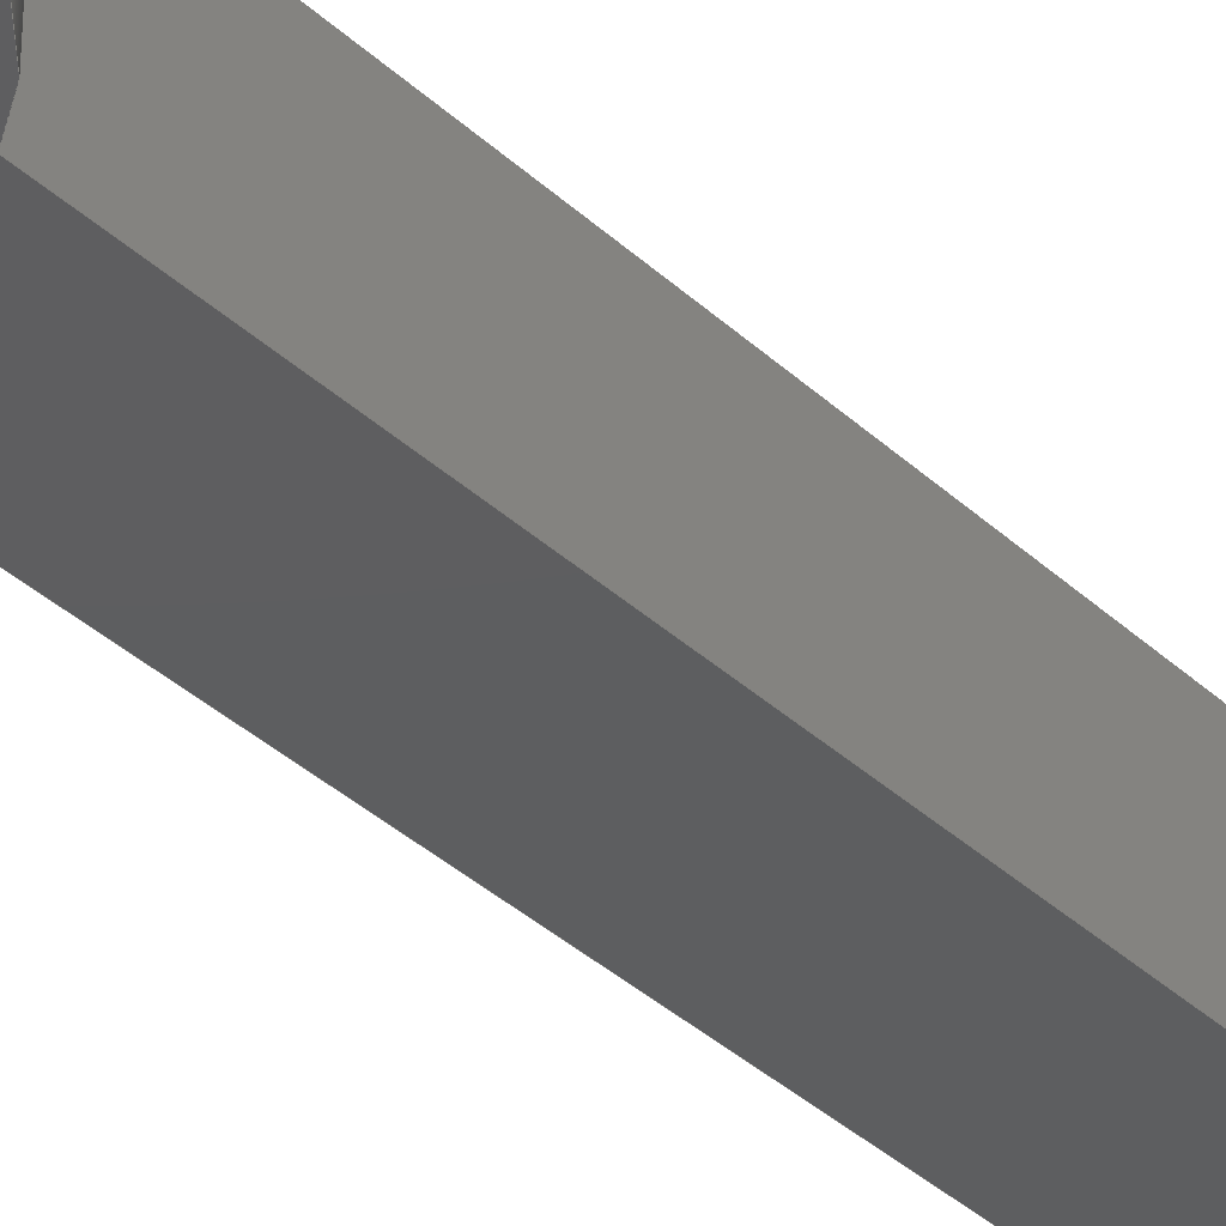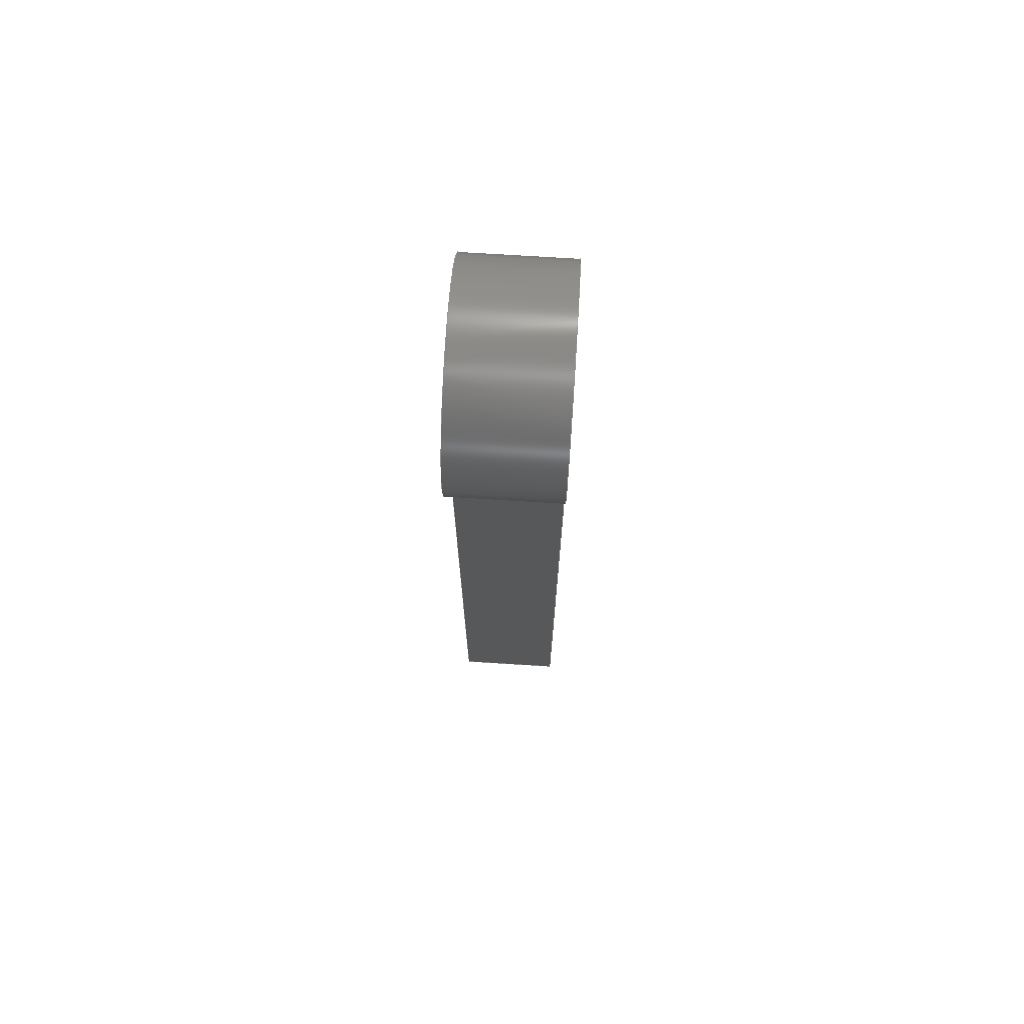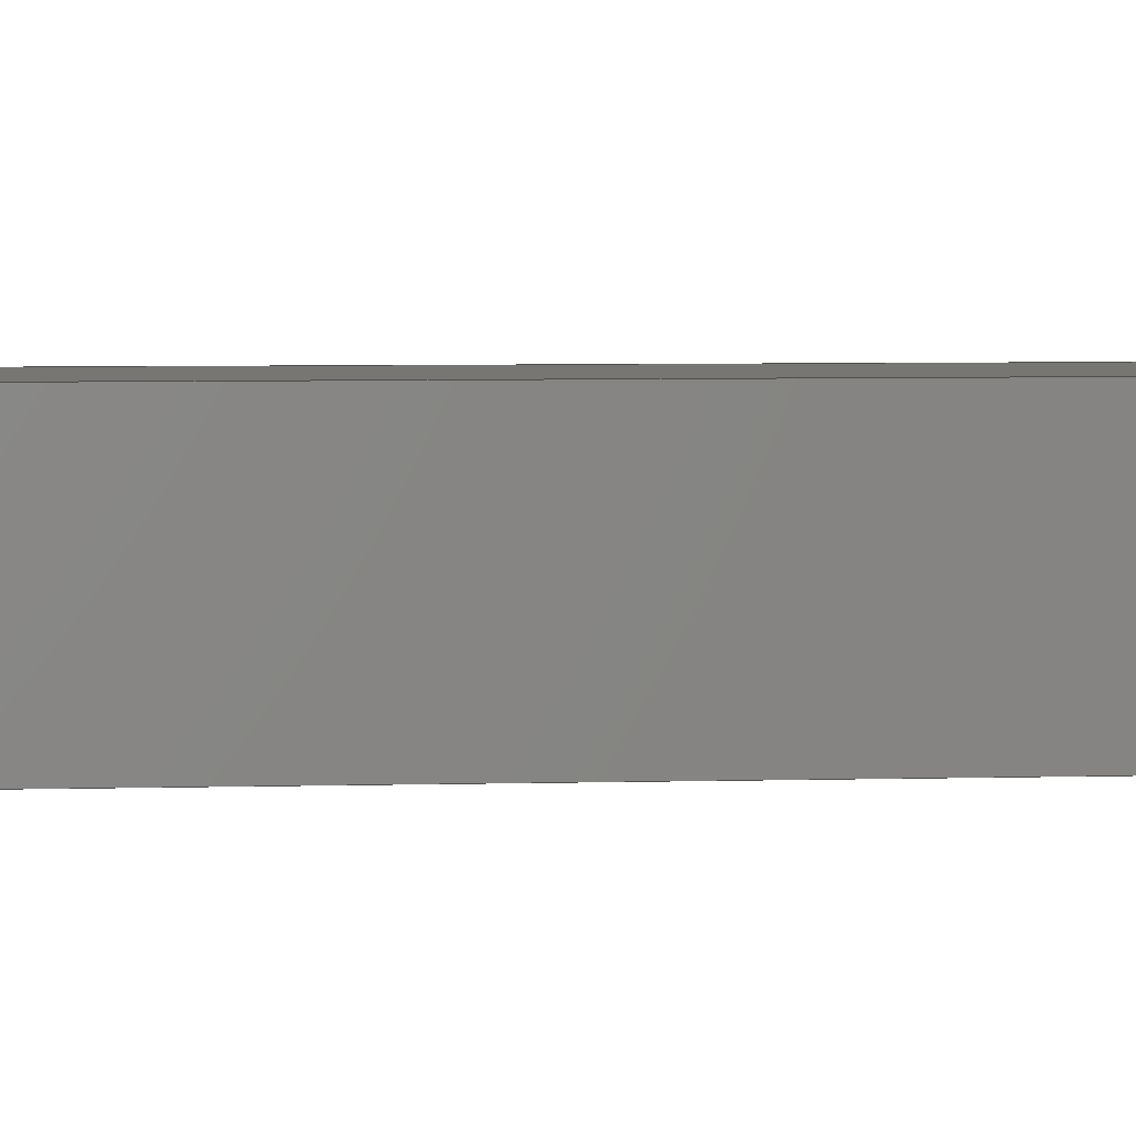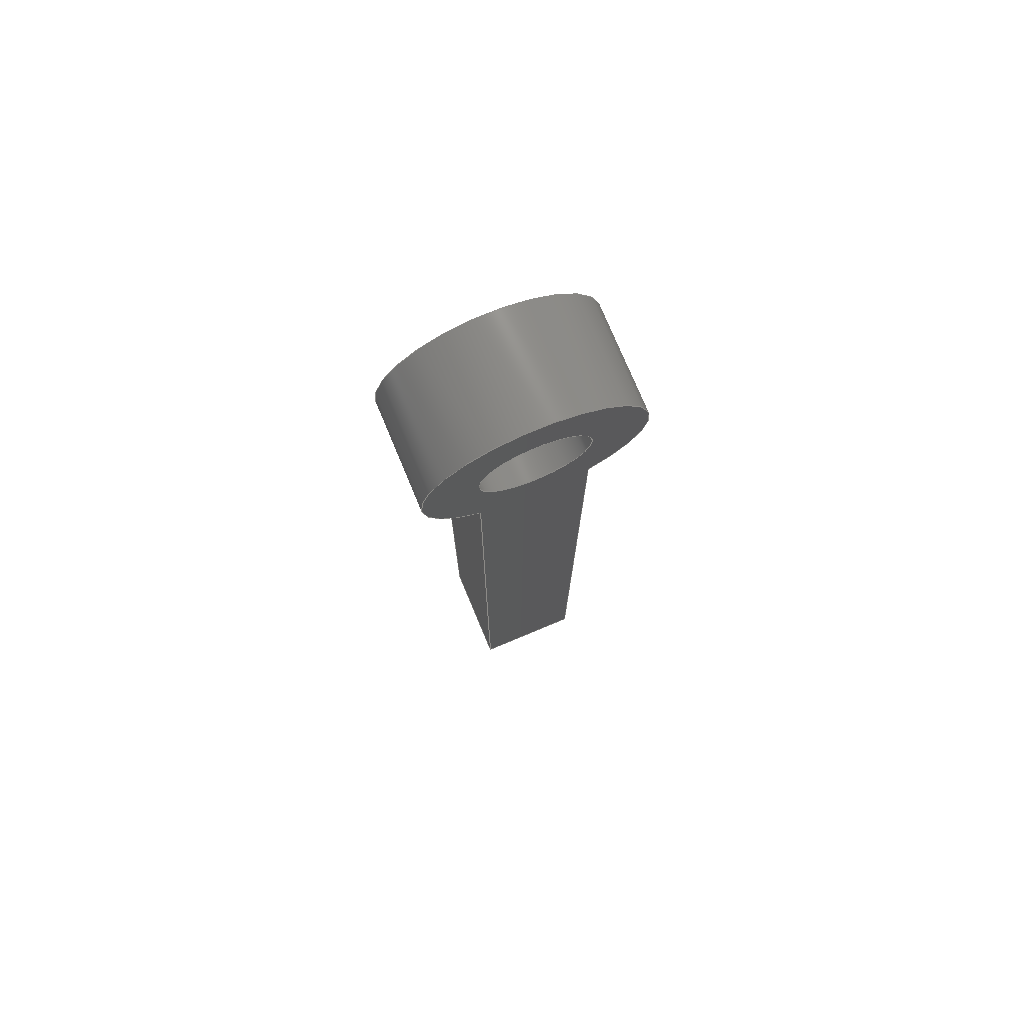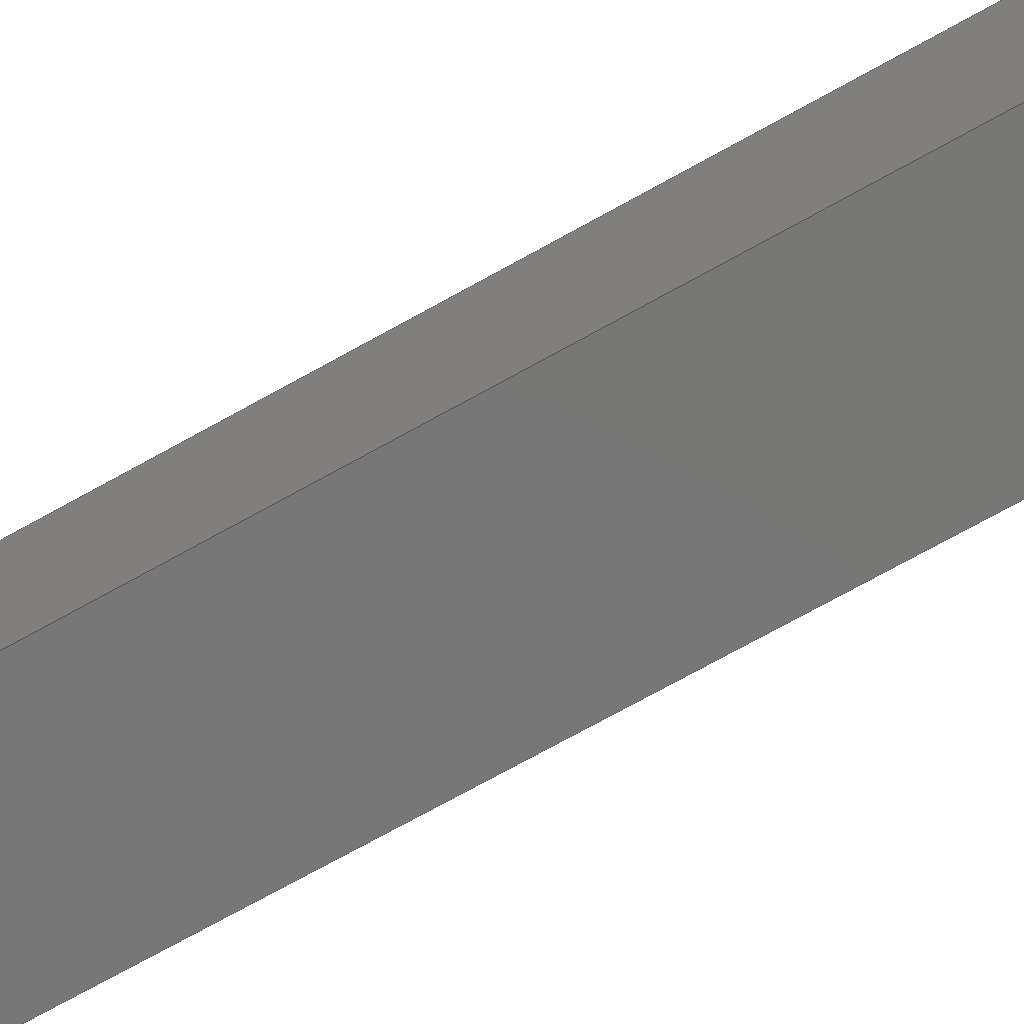
<metadata>
{"format":"step","ext":"step","renderer":"f3d","projection":"perspective","resolution":1024,"background":"white","views":[{"elev":-35.1,"azim":39.0,"up":"+Y"},{"elev":71.8,"azim":-86.4,"up":"+Z"},{"elev":3.7,"azim":82.8,"up":"+Y"},{"elev":76.2,"azim":157.3,"up":"+Z"},{"elev":-70.0,"azim":119.5,"up":"+Y"}]}
</metadata>
<code>
ISO-10303-21;
DATA;
#1=MECHANICAL_DESIGN_GEOMETRIC_PRESENTATION_REPRESENTATION('',(#4),#215);
#2=SHAPE_REPRESENTATION_RELATIONSHIP('SRR','None',#222,#3);
#3=ADVANCED_BREP_SHAPE_REPRESENTATION('',(#5),#214);
#4=STYLED_ITEM('',(#232),#5);
#5=MANIFOLD_SOLID_BREP('Body1',#119);
#6=CYLINDRICAL_SURFACE('',#136,0.25);
#7=CYLINDRICAL_SURFACE('',#139,0.5);
#8=FACE_BOUND('',#18,.T.);
#9=FACE_BOUND('',#25,.T.);
#10=FACE_OUTER_BOUND('',#17,.T.);
#11=FACE_OUTER_BOUND('',#19,.T.);
#12=FACE_OUTER_BOUND('',#20,.T.);
#13=FACE_OUTER_BOUND('',#21,.T.);
#14=FACE_OUTER_BOUND('',#22,.T.);
#15=FACE_OUTER_BOUND('',#23,.T.);
#16=FACE_OUTER_BOUND('',#24,.T.);
#17=EDGE_LOOP('',(#77,#78,#79,#80));
#18=EDGE_LOOP('',(#81));
#19=EDGE_LOOP('',(#82,#83,#84,#85));
#20=EDGE_LOOP('',(#86,#87,#88,#89));
#21=EDGE_LOOP('',(#90,#91,#92,#93));
#22=EDGE_LOOP('',(#94,#95,#96,#97));
#23=EDGE_LOOP('',(#98,#99,#100,#101));
#24=EDGE_LOOP('',(#102,#103,#104,#105));
#25=EDGE_LOOP('',(#106));
#26=CIRCLE('',#134,0.5);
#27=CIRCLE('',#135,0.25);
#28=CIRCLE('',#137,0.25);
#29=CIRCLE('',#140,0.5);
#30=LINE('',#183,#41);
#31=LINE('',#185,#42);
#32=LINE('',#188,#43);
#33=LINE('',#194,#44);
#34=LINE('',#197,#45);
#35=LINE('',#199,#46);
#36=LINE('',#200,#47);
#37=LINE('',#204,#48);
#38=LINE('',#207,#49);
#39=LINE('',#208,#50);
#40=LINE('',#210,#51);
#41=VECTOR('',#148,1);
#42=VECTOR('',#149,1);
#43=VECTOR('',#152,1);
#44=VECTOR('',#159,0.25);
#45=VECTOR('',#162,1);
#46=VECTOR('',#163,1);
#47=VECTOR('',#164,1);
#48=VECTOR('',#169,1);
#49=VECTOR('',#172,1);
#50=VECTOR('',#173,1);
#51=VECTOR('',#176,1);
#52=VERTEX_POINT('',#181);
#53=VERTEX_POINT('',#182);
#54=VERTEX_POINT('',#184);
#55=VERTEX_POINT('',#186);
#56=VERTEX_POINT('',#189);
#57=VERTEX_POINT('',#192);
#58=VERTEX_POINT('',#196);
#59=VERTEX_POINT('',#198);
#60=VERTEX_POINT('',#202);
#61=VERTEX_POINT('',#206);
#62=EDGE_CURVE('',#52,#53,#30,.T.);
#63=EDGE_CURVE('',#53,#54,#31,.T.);
#64=EDGE_CURVE('',#54,#55,#26,.T.);
#65=EDGE_CURVE('',#55,#52,#32,.T.);
#66=EDGE_CURVE('',#56,#56,#27,.T.);
#67=EDGE_CURVE('',#57,#57,#28,.T.);
#68=EDGE_CURVE('',#57,#56,#33,.T.);
#69=EDGE_CURVE('',#58,#53,#34,.T.);
#70=EDGE_CURVE('',#59,#58,#35,.T.);
#71=EDGE_CURVE('',#54,#59,#36,.T.);
#72=EDGE_CURVE('',#60,#59,#29,.T.);
#73=EDGE_CURVE('',#55,#60,#37,.T.);
#74=EDGE_CURVE('',#61,#60,#38,.T.);
#75=EDGE_CURVE('',#52,#61,#39,.T.);
#76=EDGE_CURVE('',#58,#61,#40,.T.);
#77=ORIENTED_EDGE('',*,*,#62,.T.);
#78=ORIENTED_EDGE('',*,*,#63,.T.);
#79=ORIENTED_EDGE('',*,*,#64,.T.);
#80=ORIENTED_EDGE('',*,*,#65,.T.);
#81=ORIENTED_EDGE('',*,*,#66,.T.);
#82=ORIENTED_EDGE('',*,*,#67,.F.);
#83=ORIENTED_EDGE('',*,*,#68,.T.);
#84=ORIENTED_EDGE('',*,*,#66,.F.);
#85=ORIENTED_EDGE('',*,*,#68,.F.);
#86=ORIENTED_EDGE('',*,*,#69,.F.);
#87=ORIENTED_EDGE('',*,*,#70,.F.);
#88=ORIENTED_EDGE('',*,*,#71,.F.);
#89=ORIENTED_EDGE('',*,*,#63,.F.);
#90=ORIENTED_EDGE('',*,*,#71,.T.);
#91=ORIENTED_EDGE('',*,*,#72,.F.);
#92=ORIENTED_EDGE('',*,*,#73,.F.);
#93=ORIENTED_EDGE('',*,*,#64,.F.);
#94=ORIENTED_EDGE('',*,*,#73,.T.);
#95=ORIENTED_EDGE('',*,*,#74,.F.);
#96=ORIENTED_EDGE('',*,*,#75,.F.);
#97=ORIENTED_EDGE('',*,*,#65,.F.);
#98=ORIENTED_EDGE('',*,*,#75,.T.);
#99=ORIENTED_EDGE('',*,*,#76,.F.);
#100=ORIENTED_EDGE('',*,*,#69,.T.);
#101=ORIENTED_EDGE('',*,*,#62,.F.);
#102=ORIENTED_EDGE('',*,*,#76,.T.);
#103=ORIENTED_EDGE('',*,*,#74,.T.);
#104=ORIENTED_EDGE('',*,*,#72,.T.);
#105=ORIENTED_EDGE('',*,*,#70,.T.);
#106=ORIENTED_EDGE('',*,*,#67,.T.);
#107=PLANE('',#133);
#108=PLANE('',#138);
#109=PLANE('',#141);
#110=PLANE('',#142);
#111=PLANE('',#143);
#112=ADVANCED_FACE('',(#10,#8),#107,.F.);
#113=ADVANCED_FACE('',(#11),#6,.F.);
#114=ADVANCED_FACE('',(#12),#108,.T.);
#115=ADVANCED_FACE('',(#13),#7,.T.);
#116=ADVANCED_FACE('',(#14),#109,.T.);
#117=ADVANCED_FACE('',(#15),#110,.T.);
#118=ADVANCED_FACE('',(#16,#9),#111,.T.);
#119=CLOSED_SHELL('',(#112,#113,#114,#115,#116,#117,#118));
#120=DERIVED_UNIT_ELEMENT(#122,1);
#121=DERIVED_UNIT_ELEMENT(#217,3);
#122=(
MASS_UNIT()
NAMED_UNIT(*)
SI_UNIT(.KILO.,.GRAM.)
);
#123=DERIVED_UNIT((#120,#121));
#124=MEASURE_REPRESENTATION_ITEM('density measure',
POSITIVE_RATIO_MEASURE(7850),#123);
#125=PROPERTY_DEFINITION_REPRESENTATION(#130,#127);
#126=PROPERTY_DEFINITION_REPRESENTATION(#131,#128);
#127=REPRESENTATION('material name',(#129),#214);
#128=REPRESENTATION('density',(#124),#214);
#129=DESCRIPTIVE_REPRESENTATION_ITEM('Steel','Steel');
#130=PROPERTY_DEFINITION('material property','material name',#224);
#131=PROPERTY_DEFINITION('material property','density of part',#224);
#132=AXIS2_PLACEMENT_3D('placement',#179,#144,#145);
#133=AXIS2_PLACEMENT_3D('',#180,#146,#147);
#134=AXIS2_PLACEMENT_3D('',#187,#150,#151);
#135=AXIS2_PLACEMENT_3D('',#190,#153,#154);
#136=AXIS2_PLACEMENT_3D('',#191,#155,#156);
#137=AXIS2_PLACEMENT_3D('',#193,#157,#158);
#138=AXIS2_PLACEMENT_3D('',#195,#160,#161);
#139=AXIS2_PLACEMENT_3D('',#201,#165,#166);
#140=AXIS2_PLACEMENT_3D('',#203,#167,#168);
#141=AXIS2_PLACEMENT_3D('',#205,#170,#171);
#142=AXIS2_PLACEMENT_3D('',#209,#174,#175);
#143=AXIS2_PLACEMENT_3D('',#211,#177,#178);
#144=DIRECTION('axis',(0,0,1));
#145=DIRECTION('refdir',(1,0,0));
#146=DIRECTION('center_axis',(0,1,0));
#147=DIRECTION('ref_axis',(1,0,0));
#148=DIRECTION('',(1,0,0));
#149=DIRECTION('',(0,0,1));
#150=DIRECTION('center_axis',(0,-1,0));
#151=DIRECTION('ref_axis',(-0.5,0,-0.866));
#152=DIRECTION('',(0,0,-1));
#153=DIRECTION('center_axis',(0,1,0));
#154=DIRECTION('ref_axis',(1,0,0));
#155=DIRECTION('center_axis',(0,1,0));
#156=DIRECTION('ref_axis',(1,0,0));
#157=DIRECTION('center_axis',(0,-1,0));
#158=DIRECTION('ref_axis',(1,0,0));
#159=DIRECTION('',(0,-1,0));
#160=DIRECTION('center_axis',(1,0,0));
#161=DIRECTION('ref_axis',(0,0,-1));
#162=DIRECTION('',(0,-1,0));
#163=DIRECTION('',(0,0,-1));
#164=DIRECTION('',(0,1,0));
#165=DIRECTION('center_axis',(0,1,0));
#166=DIRECTION('ref_axis',(-5.551e-17,0,1));
#167=DIRECTION('center_axis',(0,1,0));
#168=DIRECTION('ref_axis',(-0.5,0,-0.866));
#169=DIRECTION('',(0,1,0));
#170=DIRECTION('center_axis',(-1,0,0));
#171=DIRECTION('ref_axis',(0,0,1));
#172=DIRECTION('',(0,0,1));
#173=DIRECTION('',(0,1,0));
#174=DIRECTION('center_axis',(0,0,-1));
#175=DIRECTION('ref_axis',(-1,0,0));
#176=DIRECTION('',(-1,0,0));
#177=DIRECTION('center_axis',(0,1,0));
#178=DIRECTION('ref_axis',(1,0,0));
#179=CARTESIAN_POINT('',(0,0,0));
#180=CARTESIAN_POINT('Origin',(0,-0.25,-1.75));
#181=CARTESIAN_POINT('',(-0.25,-0.25,-4));
#182=CARTESIAN_POINT('',(0.25,-0.25,-4));
#183=CARTESIAN_POINT('',(0,-0.25,-4));
#184=CARTESIAN_POINT('',(0.25,-0.25,-0.433));
#185=CARTESIAN_POINT('',(0.25,-0.25,-4));
#186=CARTESIAN_POINT('',(-0.25,-0.25,-0.433));
#187=CARTESIAN_POINT('Origin',(0,-0.25,0));
#188=CARTESIAN_POINT('',(-0.25,-0.25,-4));
#189=CARTESIAN_POINT('',(-0.25,-0.25,3.062e-17));
#190=CARTESIAN_POINT('Origin',(0,-0.25,0));
#191=CARTESIAN_POINT('Origin',(0,0,0));
#192=CARTESIAN_POINT('',(-0.25,0.25,3.062e-17));
#193=CARTESIAN_POINT('Origin',(0,0.25,0));
#194=CARTESIAN_POINT('',(-0.25,0,3.062e-17));
#195=CARTESIAN_POINT('Origin',(0.25,0,-0.433));
#196=CARTESIAN_POINT('',(0.25,0.25,-4));
#197=CARTESIAN_POINT('',(0.25,0,-4));
#198=CARTESIAN_POINT('',(0.25,0.25,-0.433));
#199=CARTESIAN_POINT('',(0.25,0.25,-4));
#200=CARTESIAN_POINT('',(0.25,0,-0.433));
#201=CARTESIAN_POINT('Origin',(0,0,0));
#202=CARTESIAN_POINT('',(-0.25,0.25,-0.433));
#203=CARTESIAN_POINT('Origin',(0,0.25,0));
#204=CARTESIAN_POINT('',(-0.25,0,-0.433));
#205=CARTESIAN_POINT('Origin',(-0.25,0,-4));
#206=CARTESIAN_POINT('',(-0.25,0.25,-4));
#207=CARTESIAN_POINT('',(-0.25,0.25,-4));
#208=CARTESIAN_POINT('',(-0.25,0,-4));
#209=CARTESIAN_POINT('Origin',(0.25,0,-4));
#210=CARTESIAN_POINT('',(0,0.25,-4));
#211=CARTESIAN_POINT('Origin',(0,0.25,-1.75));
#212=UNCERTAINTY_MEASURE_WITH_UNIT(LENGTH_MEASURE(0.001),#216,
'DISTANCE_ACCURACY_VALUE',
'Maximum model space distance between geometric entities at asserted c
onnectivities');
#213=UNCERTAINTY_MEASURE_WITH_UNIT(LENGTH_MEASURE(0.001),#216,
'DISTANCE_ACCURACY_VALUE',
'Maximum model space distance between geometric entities at asserted c
onnectivities');
#214=(
GEOMETRIC_REPRESENTATION_CONTEXT(3)
GLOBAL_UNCERTAINTY_ASSIGNED_CONTEXT((#212))
GLOBAL_UNIT_ASSIGNED_CONTEXT((#216,#218,#219))
REPRESENTATION_CONTEXT('','3D')
);
#215=(
GEOMETRIC_REPRESENTATION_CONTEXT(3)
GLOBAL_UNCERTAINTY_ASSIGNED_CONTEXT((#213))
GLOBAL_UNIT_ASSIGNED_CONTEXT((#216,#218,#219))
REPRESENTATION_CONTEXT('','3D')
);
#216=(
LENGTH_UNIT()
NAMED_UNIT(*)
SI_UNIT(.CENTI.,.METRE.)
);
#217=(
LENGTH_UNIT()
NAMED_UNIT(*)
SI_UNIT($,.METRE.)
);
#218=(
NAMED_UNIT(*)
PLANE_ANGLE_UNIT()
SI_UNIT($,.RADIAN.)
);
#219=(
NAMED_UNIT(*)
SI_UNIT($,.STERADIAN.)
SOLID_ANGLE_UNIT()
);
#220=SHAPE_DEFINITION_REPRESENTATION(#221,#222);
#221=PRODUCT_DEFINITION_SHAPE('',$,#224);
#222=SHAPE_REPRESENTATION('',(#132),#214);
#223=PRODUCT_DEFINITION_CONTEXT('part definition',#228,'design');
#224=PRODUCT_DEFINITION('Phillips Screwdriver','Phillips Screwdriver',#225,
#223);
#225=PRODUCT_DEFINITION_FORMATION('',$,#230);
#226=PRODUCT_RELATED_PRODUCT_CATEGORY('Phillips Screwdriver',
'Phillips Screwdriver',(#230));
#227=APPLICATION_PROTOCOL_DEFINITION('international standard',
'automotive_design',2009,#228);
#228=APPLICATION_CONTEXT(
'Core Data for Automotive Mechanical Design Process');
#229=PRODUCT_CONTEXT('part definition',#228,'mechanical');
#230=PRODUCT('Phillips Screwdriver','Phillips Screwdriver',$,(#229));
#231=PRESENTATION_STYLE_ASSIGNMENT((#233));
#232=PRESENTATION_STYLE_ASSIGNMENT((#234));
#233=SURFACE_STYLE_USAGE(.BOTH.,#235);
#234=SURFACE_STYLE_USAGE(.BOTH.,#236);
#235=SURFACE_SIDE_STYLE('',(#237));
#236=SURFACE_SIDE_STYLE('',(#238));
#237=SURFACE_STYLE_FILL_AREA(#239);
#238=SURFACE_STYLE_FILL_AREA(#240);
#239=FILL_AREA_STYLE('Steel - Satin',(#241));
#240=FILL_AREA_STYLE('Nickel - Polished',(#242));
#241=FILL_AREA_STYLE_COLOUR('Steel - Satin',#243);
#242=FILL_AREA_STYLE_COLOUR('Nickel - Polished',#244);
#243=COLOUR_RGB('Steel - Satin',0.6275,0.6275,0.6275);
#244=COLOUR_RGB('Nickel - Polished',0.8196,0.8,0.7529);
ENDSEC;
END-ISO-10303-21;

</code>
